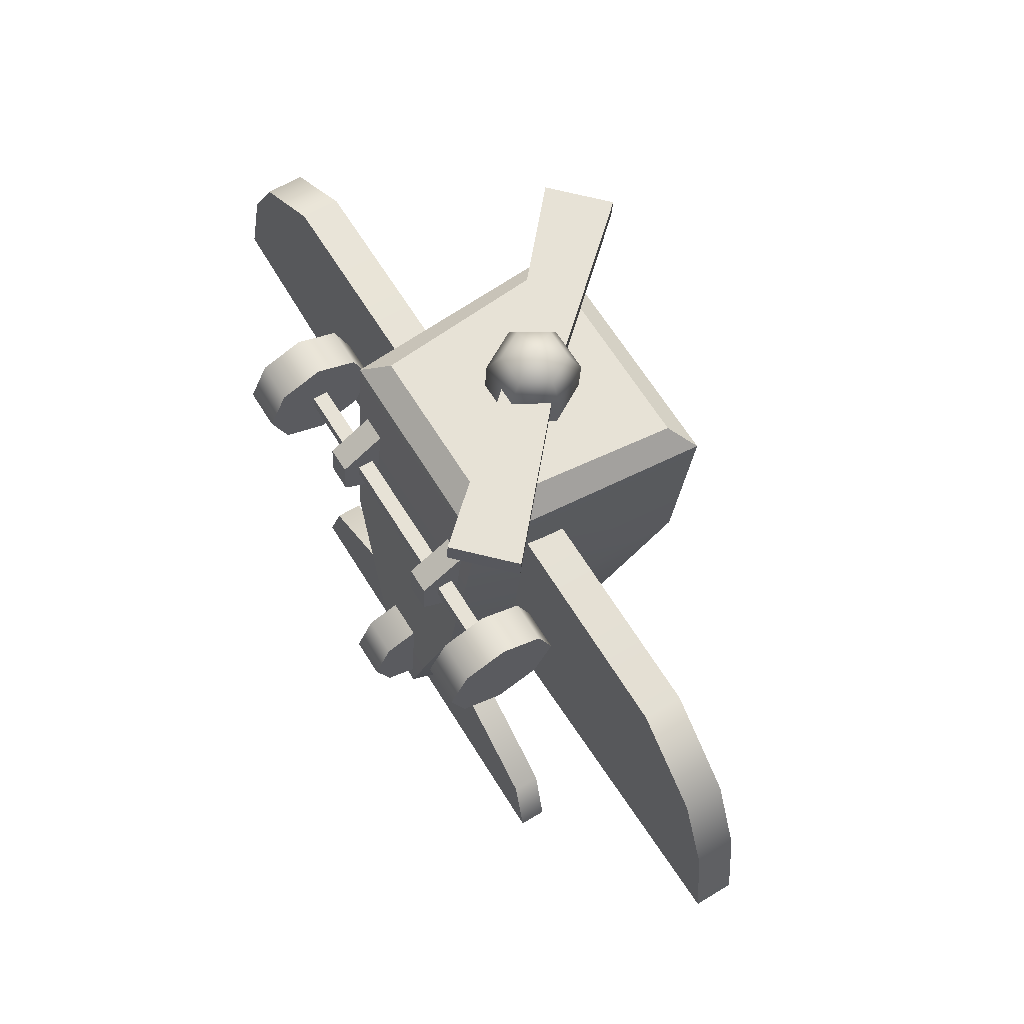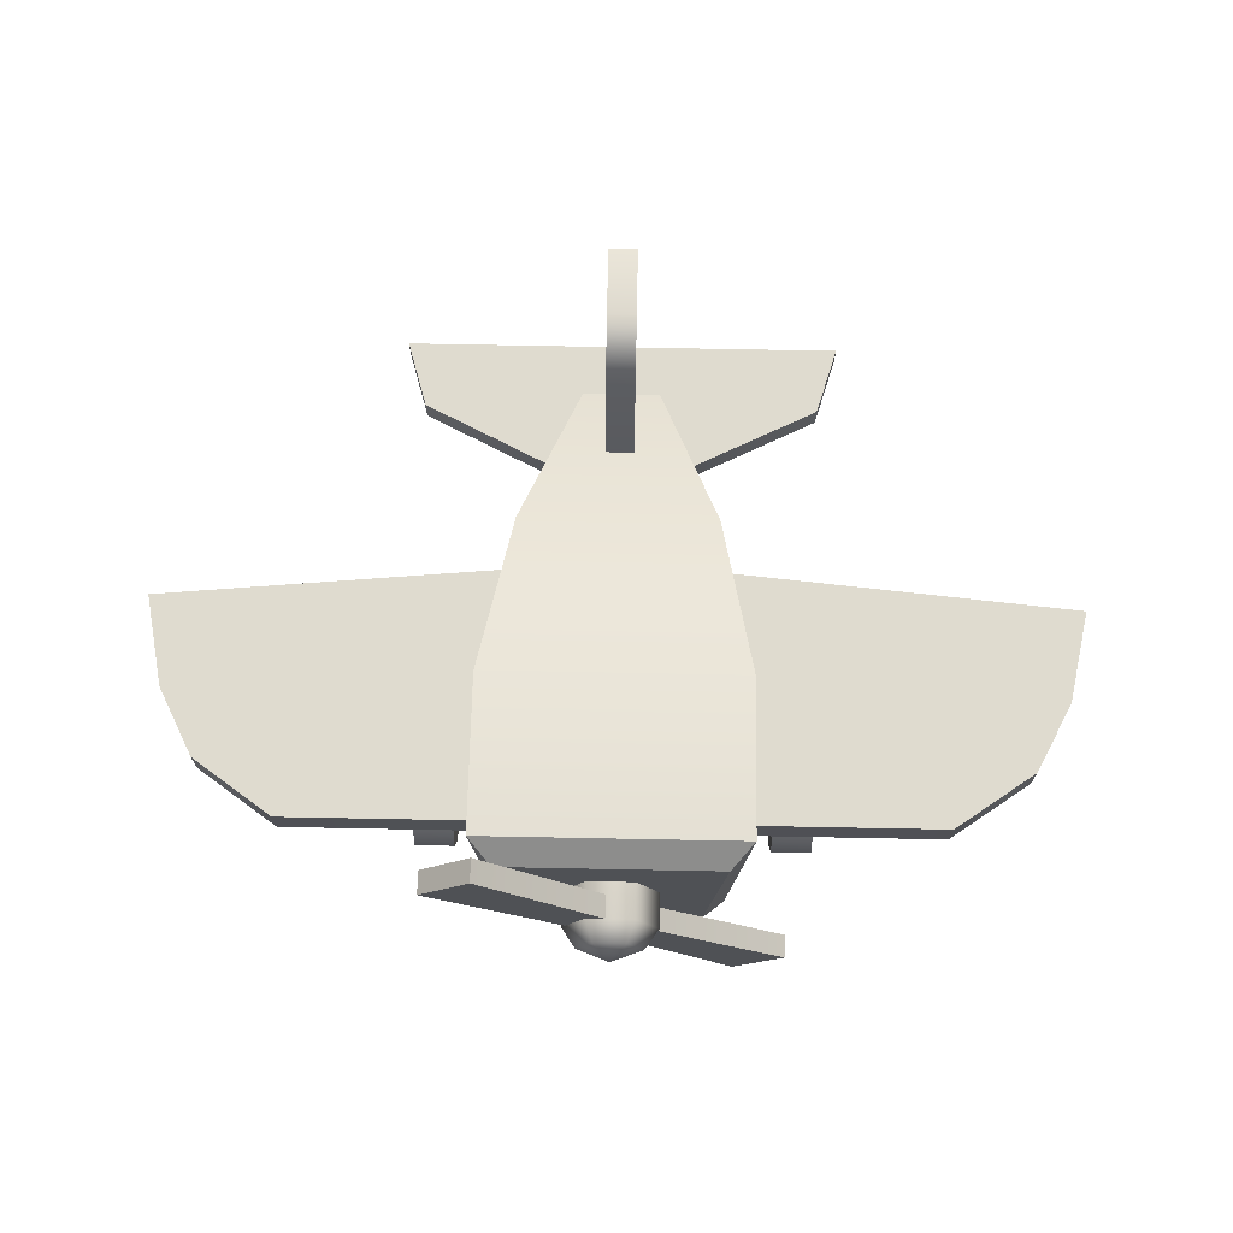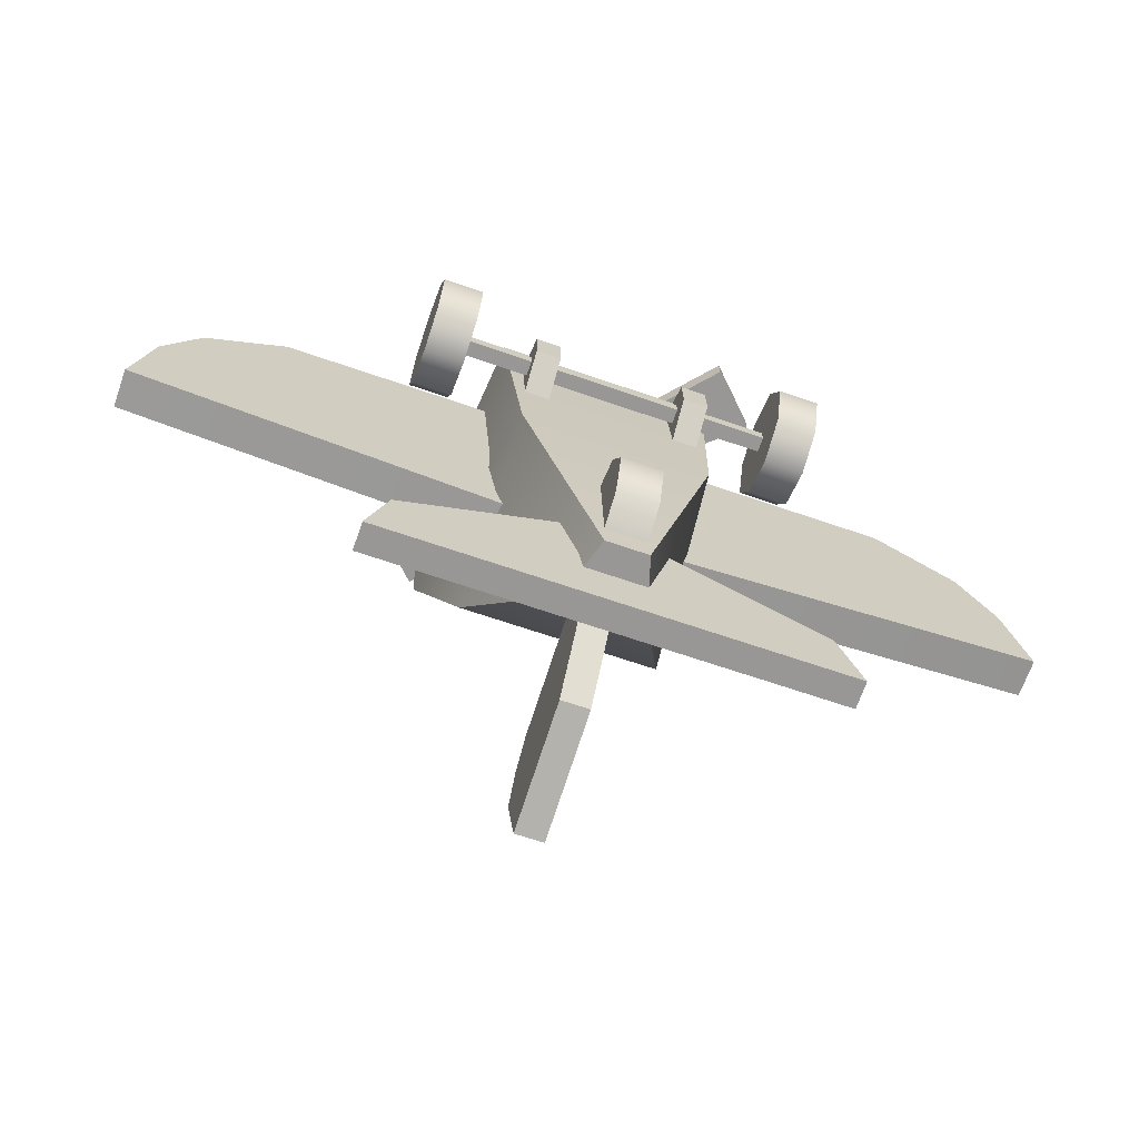
<metadata>
{"format":"obj","ext":"obj","renderer":"f3d","projection":"perspective","resolution":1024,"background":"white","views":[{"elev":65.7,"azim":58.1,"up":"+Z"},{"elev":73.5,"azim":1.1,"up":"+Y"},{"elev":-65.3,"azim":-19.3,"up":"+Z"}]}
</metadata>
<code>
g meger3d_Char_plane_C2_2
v -0.1946 0.1648 0.1349
v -0.1489 0.04649 -0.1302
v 0.1489 0.04649 -0.1302
v 0.1946 0.1648 0.1349
v 0.06006 -0.1374 -0.3978
v -0.06006 -0.1374 -0.3978
v 0.143 -0.206 0.019
v 0.1946 0.1648 0.1349
v 0.1489 0.04649 -0.1302
v 0.06006 -0.1374 -0.3978
v 0.03145 -0.2288 -0.3929
v -0.143 -0.206 0.019
v -0.1489 0.04649 -0.1302
v -0.1946 0.1648 0.1349
v -0.03145 -0.2288 -0.3929
v -0.06006 -0.1374 -0.3978
v -0.1323 -0.1296 0.4229
v 0.1323 -0.1296 0.4229
v 0.166 -0.1651 0.391
v -0.166 -0.1651 0.391
v -0.166 -0.1651 0.391
v -0.1946 0.1951 0.3718
v -0.1609 0.1631 0.4073
v -0.1323 -0.1296 0.4229
v 0.1323 -0.1296 0.4229
v 0.1609 0.1631 0.4073
v 0.1946 0.1951 0.3718
v 0.166 -0.1651 0.391
v -0.1946 0.1951 0.3718
v 0.1946 0.1951 0.3718
v 0.1609 0.1631 0.4073
v -0.1609 0.1631 0.4073
v -0.1946 0.1951 0.3718
v -0.1946 0.1648 0.1349
v 0.1946 0.1648 0.1349
v 0.1946 0.1951 0.3718
v -0.143 -0.206 0.019
v -0.166 -0.1651 0.391
v 0.166 -0.1651 0.391
v 0.143 -0.206 0.019
v 0.166 -0.1651 0.391
v 0.1946 0.1951 0.3718
v 0.1946 0.1648 0.1349
v 0.143 -0.206 0.019
v -0.143 -0.206 0.019
v -0.1946 0.1648 0.1349
v -0.1946 0.1951 0.3718
v -0.166 -0.1651 0.391
v -0.1323 -0.1296 0.4229
v 0 0.03106 0.4144
v 0.1323 -0.1296 0.4229
v 0.1609 0.1631 0.4073
v -0.1609 0.1631 0.4073
v 0.1323 -0.1296 0.4229
v 0 0.03106 0.4144
v 0.1609 0.1631 0.4073
v -0.1609 0.1631 0.4073
v 0 0.03106 0.4144
v -0.1323 -0.1296 0.4229
v -0.143 -0.206 0.019
v 0.143 -0.206 0.019
v 0.03145 -0.2288 -0.3929
v -0.03145 -0.2288 -0.3929
v -0.03145 -0.2288 -0.3929
v 0 -0.1688 -0.3961
v -0.06006 -0.1374 -0.3978
v 0.06006 -0.1374 -0.3978
v 0.03145 -0.2288 -0.3929
v -0.4888 -0.02625 0.3055
v 0.4888 -0.02625 0.3055
v 0.4888 -0.08393 0.3086
v -0.4888 -0.08393 0.3086
v 0.6118 -0.08856 0.2219
v 0.6118 -0.03088 0.2188
v -0.6118 -0.03088 0.2188
v -0.6118 -0.08856 0.2219
v 0.6659 -0.03655 0.1127
v 0.6659 -0.09422 0.1157
v 0.694 -0.1018 -0.02682
v 0.694 -0.04416 -0.0299
v -0.6659 -0.09422 0.1157
v -0.6659 -0.03655 0.1127
v -0.694 -0.1018 -0.02682
v -0.694 -0.04416 -0.0299
v 0 -0.1053 -0.09206
v -0.4888 -0.08393 0.3086
v 0.4888 -0.08393 0.3086
v 0 -0.1053 -0.09206
v 0.694 -0.1018 -0.02682
v 0.694 -0.04416 -0.0299
v 0 -0.04764 -0.09514
v -0.694 -0.1018 -0.02682
v -0.694 -0.04416 -0.0299
v 0.6118 -0.03088 0.2188
v 0.4888 -0.02625 0.3055
v 0 -0.04764 -0.09514
v -0.4888 -0.02625 0.3055
v -0.6118 -0.08856 0.2219
v -0.4888 -0.08393 0.3086
v 0 -0.1053 -0.09206
v -0.6659 -0.09422 0.1157
v -0.694 -0.1018 -0.02682
v 0.6659 -0.09422 0.1157
v 0.694 -0.1018 -0.02682
v 0.6118 -0.08856 0.2219
v 0.4888 -0.08393 0.3086
v -0.6659 -0.03655 0.1127
v -0.694 -0.04416 -0.0299
v 0 -0.04764 -0.09514
v -0.6118 -0.03088 0.2188
v -0.4888 -0.02625 0.3055
v 0.694 -0.04416 -0.0299
v 0.6659 -0.03655 0.1127
v 0.6118 -0.03088 0.2188
v 0 -0.1357 -0.2243
v 0.3049 -0.1439 -0.3767
v 0.3049 -0.1848 -0.3745
v 0 -0.1766 -0.2221
v 0.3363 -0.1904 -0.48
v 0.3363 -0.1495 -0.4822
v -0.3049 -0.1439 -0.3767
v -0.3049 -0.1848 -0.3745
v -0.3363 -0.1495 -0.4822
v -0.3363 -0.1904 -0.48
v 0 -0.1495 -0.4822
v 0.3049 -0.1439 -0.3767
v 0 -0.1357 -0.2243
v -0.3049 -0.1439 -0.3767
v 0.3363 -0.1495 -0.4822
v -0.3363 -0.1495 -0.4822
v 0 -0.1904 -0.48
v 0.3363 -0.1904 -0.48
v 0.3363 -0.1495 -0.4822
v 0 -0.1495 -0.4822
v -0.3363 -0.1495 -0.4822
v -0.3363 -0.1904 -0.48
v 0 -0.1904 -0.48
v 0.3049 -0.1848 -0.3745
v 0.3363 -0.1904 -0.48
v 0 -0.1766 -0.2221
v -0.3049 -0.1848 -0.3745
v -0.3363 -0.1904 -0.48
v -0.0215 -0.06716 -0.2635
v -0.0215 0.116 -0.3115
v 0.0215 0.116 -0.3115
v 0.0215 -0.06716 -0.2635
v -0.0215 0.1579 -0.3434
v 0.0215 0.1579 -0.3434
v -0.0215 0.1858 -0.3911
v 0.0215 0.1858 -0.3911
v 0.0215 0.1552 -0.5074
v -0.0215 0.1552 -0.5074
v -0.0215 0.1552 -0.5074
v -0.0215 -0.02595 -0.4598
v 0.0215 -0.02595 -0.4598
v 0.0215 0.1552 -0.5074
v 0.0215 -0.06716 -0.2635
v 0.0215 -0.02595 -0.4598
v 0.0215 -0.1148 -0.3489
v 0.0215 0.1552 -0.5074
v 0.0215 -0.02595 -0.4598
v 0.0215 0.1858 -0.3911
v 0.0215 0.1858 -0.3911
v 0.0215 -0.02595 -0.4598
v 0.0215 0.1579 -0.3434
v 0.0215 -0.02595 -0.4598
v 0.0215 0.116 -0.3115
v 0.0215 -0.06716 -0.2635
v -0.0215 -0.1148 -0.3489
v -0.0215 -0.02595 -0.4598
v -0.0215 -0.06716 -0.2635
v -0.0215 -0.06716 -0.2635
v -0.0215 -0.02595 -0.4598
v -0.0215 0.116 -0.3115
v -0.0215 0.1579 -0.3434
v -0.0215 -0.02595 -0.4598
v -0.0215 0.1858 -0.3911
v -0.0215 0.1858 -0.3911
v -0.0215 -0.02595 -0.4598
v -0.0215 0.1552 -0.5074
v 0.0215 -0.02595 -0.4598
v -0.0215 -0.02595 -0.4598
v -0.0215 -0.1148 -0.3489
v 0.0215 -0.1148 -0.3489
v -0.03427 0.0877 0.3621
v 0.03427 0.0877 0.3621
v 0.03424 0.09304 0.4627
v -0.03424 0.09304 0.4627
v -0.06853 0.02844 0.3652
v -0.06849 0.03381 0.4659
v -0.03427 -0.03083 0.3684
v -0.03424 -0.02542 0.469
v 0.03427 -0.03083 0.3684
v 0.03424 -0.02542 0.469
v 0.06853 0.02844 0.3652
v 0.06849 0.03381 0.4659
v 0.03424 0.09304 0.4627
v -0.02388 0.07673 0.4939
v 0.02388 0.07673 0.4939
v -0.04776 0.03542 0.4961
v -0.02388 -0.005882 0.4983
v 0.02388 -0.005882 0.4983
v 0.04776 0.03542 0.4961
v 0.02388 0.07673 0.4939
v 0 0.03639 0.5142
v 0 0.03639 0.5142
v 0 0.03639 0.5142
v 0 0.03639 0.5142
v 0 0.03639 0.5142
v 0 0.03639 0.5142
v 0.0243 0.05808 0.4647
v 0.2547 -0.1467 0.4757
v 0.1808 -0.2206 0.4796
v -0.0243 0.009554 0.4673
v -0.2547 0.2143 0.4564
v -0.1808 0.2882 0.4524
v 0.0243 0.05628 0.431
v 0.2547 -0.1485 0.4419
v 0.2547 -0.1467 0.4757
v 0.0243 0.05808 0.4647
v -0.1808 0.2882 0.4524
v -0.1808 0.2864 0.4187
v -0.0243 0.007751 0.4335
v 0.1808 -0.2224 0.4458
v 0.2547 -0.1485 0.4419
v 0.0243 0.05628 0.431
v -0.1808 0.2864 0.4187
v -0.2547 0.2125 0.4226
v -0.0243 0.009554 0.4673
v 0.1808 -0.2206 0.4796
v 0.1808 -0.2224 0.4458
v -0.0243 0.007751 0.4335
v -0.2547 0.2125 0.4226
v -0.2547 0.2143 0.4564
v 0.1808 -0.2206 0.4796
v 0.2547 -0.1467 0.4757
v 0.2547 -0.1485 0.4419
v 0.1808 -0.2224 0.4458
v -0.2547 0.2125 0.4226
v -0.1808 0.2864 0.4187
v -0.1808 0.2882 0.4524
v -0.2547 0.2143 0.4564
v -0.2461 -0.2176 0.2347
v -0.2461 -0.1946 0.2335
v 0.2461 -0.1946 0.2335
v 0.2461 -0.2176 0.2347
v -0.2461 -0.1946 0.2335
v -0.2461 -0.1958 0.2104
v 0.2461 -0.1958 0.2104
v 0.2461 -0.1946 0.2335
v -0.2461 -0.1958 0.2104
v -0.2461 -0.2188 0.2117
v 0.2461 -0.2188 0.2117
v 0.2461 -0.1958 0.2104
v -0.2461 -0.2188 0.2117
v -0.2461 -0.2176 0.2347
v 0.2461 -0.2176 0.2347
v 0.2461 -0.2188 0.2117
v -0.2979 -0.1489 0.158
v -0.2979 -0.2114 0.136
v -0.2375 -0.2114 0.136
v -0.2375 -0.1489 0.158
v -0.2375 -0.2711 0.1646
v -0.2979 -0.2711 0.1646
v -0.2375 -0.2932 0.227
v -0.2979 -0.2932 0.227
v -0.2375 -0.2646 0.2868
v -0.2979 -0.2646 0.2868
v -0.2375 -0.2021 0.3088
v -0.2979 -0.2021 0.3088
v -0.2375 -0.1424 0.2802
v -0.2979 -0.1424 0.2802
v -0.2375 -0.1203 0.2178
v -0.2979 -0.1203 0.2178
v -0.2375 -0.1489 0.158
v -0.2375 -0.2114 0.136
v -0.2375 -0.2067 0.2224
v -0.2375 -0.2711 0.1646
v -0.2375 -0.2932 0.227
v -0.2375 -0.2646 0.2868
v -0.2375 -0.2021 0.3088
v -0.2375 -0.1424 0.2802
v -0.2375 -0.1203 0.2178
v -0.09802 -0.2414 0.2531
v -0.136 -0.2414 0.2531
v -0.136 -0.1581 0.3028
v -0.09802 -0.1581 0.3028
v -0.09802 -0.1671 0.135
v -0.136 -0.1671 0.135
v -0.136 -0.2446 0.1933
v -0.09802 -0.2446 0.1933
v -0.09802 -0.2446 0.1933
v -0.136 -0.2446 0.1933
v -0.136 -0.2414 0.2531
v -0.09802 -0.2414 0.2531
v -0.136 -0.2414 0.2531
v -0.136 -0.2446 0.1933
v -0.136 -0.1671 0.135
v -0.136 -0.1581 0.3028
v -0.09802 -0.2446 0.1933
v -0.09802 -0.2414 0.2531
v -0.09802 -0.1581 0.3028
v -0.09802 -0.1671 0.135
v -0.2979 -0.1489 0.158
v -0.2979 -0.1203 0.2178
v -0.2979 -0.169 0.2204
v -0.2979 -0.1815 0.1943
v -0.2979 -0.2114 0.136
v -0.2979 -0.2088 0.1847
v -0.2979 -0.2711 0.1646
v -0.2979 -0.2348 0.1971
v -0.2979 -0.2932 0.227
v -0.2979 -0.2445 0.2244
v -0.2979 -0.2646 0.2868
v -0.2979 -0.232 0.2505
v -0.2979 -0.2021 0.3088
v -0.2979 -0.2047 0.2601
v -0.2979 -0.1424 0.2802
v -0.2979 -0.1786 0.2477
v -0.2979 -0.1786 0.2477
v -0.2979 -0.2067 0.2224
v -0.2979 -0.169 0.2204
v -0.2979 -0.1815 0.1943
v -0.2979 -0.2088 0.1847
v -0.2979 -0.2348 0.1971
v -0.2979 -0.2445 0.2244
v -0.2979 -0.232 0.2505
v -0.2979 -0.2047 0.2601
v 0.2979 -0.1489 0.158
v 0.2375 -0.1489 0.158
v 0.2375 -0.2114 0.136
v 0.2979 -0.2114 0.136
v 0.2375 -0.2711 0.1646
v 0.2979 -0.2711 0.1646
v 0.2375 -0.2932 0.227
v 0.2979 -0.2932 0.227
v 0.2375 -0.2646 0.2868
v 0.2979 -0.2646 0.2868
v 0.2375 -0.2021 0.3088
v 0.2979 -0.2021 0.3088
v 0.2375 -0.1424 0.2802
v 0.2979 -0.1424 0.2802
v 0.2375 -0.1203 0.2178
v 0.2979 -0.1203 0.2178
v 0.2375 -0.1489 0.158
v 0.2375 -0.2067 0.2224
v 0.2375 -0.2114 0.136
v 0.2375 -0.2711 0.1646
v 0.2375 -0.2932 0.227
v 0.2375 -0.2646 0.2868
v 0.2375 -0.2021 0.3088
v 0.2375 -0.1424 0.2802
v 0.2375 -0.1203 0.2178
v 0.09802 -0.2414 0.2531
v 0.09802 -0.1581 0.3028
v 0.136 -0.1581 0.3028
v 0.136 -0.2414 0.2531
v 0.09802 -0.1671 0.135
v 0.09802 -0.2446 0.1933
v 0.136 -0.2446 0.1933
v 0.136 -0.1671 0.135
v 0.09802 -0.2446 0.1933
v 0.09802 -0.2414 0.2531
v 0.136 -0.2414 0.2531
v 0.136 -0.2446 0.1933
v 0.136 -0.2414 0.2531
v 0.136 -0.1581 0.3028
v 0.136 -0.1671 0.135
v 0.136 -0.2446 0.1933
v 0.09802 -0.2446 0.1933
v 0.09802 -0.1671 0.135
v 0.09802 -0.1581 0.3028
v 0.09802 -0.2414 0.2531
v 0.2979 -0.1489 0.158
v 0.2979 -0.1815 0.1943
v 0.2979 -0.169 0.2204
v 0.2979 -0.1203 0.2178
v 0.2979 -0.2114 0.136
v 0.2979 -0.2088 0.1847
v 0.2979 -0.2711 0.1646
v 0.2979 -0.2348 0.1971
v 0.2979 -0.2932 0.227
v 0.2979 -0.2445 0.2244
v 0.2979 -0.2646 0.2868
v 0.2979 -0.232 0.2505
v 0.2979 -0.2021 0.3088
v 0.2979 -0.2047 0.2601
v 0.2979 -0.1424 0.2802
v 0.2979 -0.1786 0.2477
v 0.2979 -0.1786 0.2477
v 0.2979 -0.169 0.2204
v 0.2979 -0.2067 0.2224
v 0.2979 -0.1815 0.1943
v 0.2979 -0.2088 0.1847
v 0.2979 -0.2348 0.1971
v 0.2979 -0.2445 0.2244
v 0.2979 -0.232 0.2505
v 0.2979 -0.2047 0.2601
v 0.03018 -0.213 -0.3541
v -0.03018 -0.213 -0.3541
v -0.03018 -0.2728 -0.3255
v 0.03018 -0.2728 -0.3255
v -0.03018 -0.2949 -0.2631
v 0.03018 -0.2949 -0.2631
v -0.03018 -0.2663 -0.2033
v 0.03018 -0.2663 -0.2033
v -0.03018 -0.2038 -0.1813
v 0.03018 -0.2038 -0.1813
v -0.03018 -0.213 -0.3541
v -0.03018 -0.2084 -0.2677
v -0.03018 -0.2728 -0.3255
v -0.03018 -0.2949 -0.2631
v -0.03018 -0.2663 -0.2033
v -0.03018 -0.2038 -0.1813
v 0.03018 -0.2728 -0.3255
v 0.03018 -0.2084 -0.2677
v 0.03018 -0.213 -0.3541
v 0.03018 -0.2949 -0.2631
v 0.03018 -0.2663 -0.2033
v 0.03018 -0.2038 -0.1813
g meger3d_Char_plane_C2_2_0
f 3 2 1
f 4 3 1
f 3 5 2
f 5 6 2
f 9 8 7
f 10 9 7
f 11 10 7
f 14 13 12
f 12 13 15
f 13 16 15
f 19 18 17
f 20 19 17
f 23 22 21
f 24 23 21
f 27 26 25
f 28 27 25
f 31 30 29
f 32 31 29
f 35 34 33
f 36 35 33
f 39 38 37
f 40 39 37
f 43 42 41
f 44 43 41
f 47 46 45
f 48 47 45
f 51 50 49
f 53 50 52
f 56 55 54
f 59 58 57
f 62 61 60
f 63 62 60
f 66 65 64
f 67 65 66
f 68 65 67
f 64 65 68
f 71 70 69
f 72 71 69
f 70 71 73
f 74 70 73
f 72 69 75
f 76 72 75
f 77 74 73
f 78 77 73
f 78 79 77
f 79 80 77
f 76 75 81
f 75 82 81
f 81 82 83
f 82 84 83
f 87 86 85
f 90 89 88
f 91 90 88
f 88 92 91
f 92 93 91
f 96 95 94
f 97 95 96
f 100 99 98
f 98 101 100
f 101 102 100
f 100 104 103
f 100 103 105
f 106 100 105
f 109 108 107
f 109 107 110
f 111 109 110
f 113 112 109
f 114 113 109
f 117 116 115
f 118 117 115
f 116 117 119
f 120 116 119
f 118 115 121
f 122 118 121
f 122 121 123
f 124 122 123
f 127 126 125
f 128 127 125
f 126 129 125
f 128 125 130
f 133 132 131
f 134 133 131
f 134 131 135
f 131 136 135
f 139 138 137
f 137 138 140
f 137 140 141
f 142 137 141
f 145 144 143
f 146 145 143
f 144 145 147
f 145 148 147
f 147 148 149
f 148 150 149
f 150 151 149
f 151 152 149
f 155 154 153
f 156 155 153
f 159 158 157
f 162 161 160
f 165 164 163
f 167 166 165
f 168 166 167
f 171 170 169
f 174 173 172
f 175 173 174
f 177 176 175
f 180 179 178
f 183 182 181
f 184 183 181
f 187 186 185
f 188 187 185
f 188 185 189
f 190 188 189
f 190 189 191
f 192 190 191
f 192 191 193
f 194 192 193
f 194 193 195
f 196 194 195
f 196 195 186
f 197 196 186
f 188 198 187
f 198 199 187
f 200 198 188
f 190 200 188
f 201 200 190
f 192 201 190
f 202 201 192
f 194 202 192
f 203 202 194
f 196 203 194
f 204 203 196
f 197 204 196
f 198 205 199
f 200 206 198
f 201 207 200
f 202 208 201
f 203 209 202
f 204 210 203
f 213 212 211
f 214 213 211
f 214 211 215
f 211 216 215
f 219 218 217
f 220 219 217
f 220 217 221
f 217 222 221
f 225 224 223
f 226 225 223
f 226 223 227
f 223 228 227
f 231 230 229
f 232 231 229
f 232 229 233
f 229 234 233
f 237 236 235
f 238 237 235
f 241 240 239
f 242 241 239
f 245 244 243
f 246 245 243
f 249 248 247
f 250 249 247
f 253 252 251
f 254 253 251
f 257 256 255
f 258 257 255
f 261 260 259
f 262 261 259
f 261 263 260
f 263 264 260
f 263 265 264
f 265 266 264
f 265 267 266
f 267 268 266
f 267 269 268
f 269 270 268
f 269 271 270
f 271 272 270
f 271 273 272
f 273 274 272
f 262 259 274
f 273 262 274
f 277 276 275
f 277 278 276
f 277 279 278
f 277 280 279
f 277 281 280
f 277 282 281
f 277 283 282
f 277 275 283
f 286 285 284
f 287 286 284
f 290 289 288
f 291 290 288
f 294 293 292
f 295 294 292
f 298 297 296
f 299 298 296
f 302 301 300
f 303 302 300
f 306 305 304
f 307 306 304
f 307 304 308
f 309 307 308
f 309 308 310
f 311 309 310
f 311 310 312
f 313 311 312
f 313 312 314
f 315 313 314
f 315 314 316
f 317 315 316
f 317 316 318
f 319 317 318
f 319 318 305
f 306 319 305
f 322 321 320
f 323 321 322
f 324 321 323
f 325 321 324
f 326 321 325
f 327 321 326
f 328 321 327
f 320 321 328
f 331 330 329
f 332 331 329
f 333 331 332
f 334 333 332
f 335 333 334
f 336 335 334
f 337 335 336
f 338 337 336
f 339 337 338
f 340 339 338
f 341 339 340
f 342 341 340
f 343 341 342
f 344 343 342
f 330 343 344
f 329 330 344
f 347 346 345
f 348 346 347
f 349 346 348
f 350 346 349
f 351 346 350
f 352 346 351
f 353 346 352
f 345 346 353
f 356 355 354
f 357 356 354
f 360 359 358
f 361 360 358
f 364 363 362
f 365 364 362
f 368 367 366
f 369 368 366
f 372 371 370
f 373 372 370
f 376 375 374
f 377 376 374
f 374 375 378
f 375 379 378
f 378 379 380
f 379 381 380
f 380 381 382
f 381 383 382
f 382 383 384
f 383 385 384
f 384 385 386
f 385 387 386
f 386 387 388
f 387 389 388
f 389 376 377
f 388 389 377
f 392 391 390
f 392 393 391
f 392 394 393
f 392 395 394
f 392 396 395
f 392 397 396
f 392 398 397
f 392 390 398
f 401 400 399
f 402 401 399
f 403 401 402
f 404 403 402
f 405 403 404
f 406 405 404
f 407 405 406
f 408 407 406
f 411 410 409
f 412 410 411
f 413 410 412
f 414 410 413
f 417 416 415
f 415 416 418
f 418 416 419
f 419 416 420

</code>
